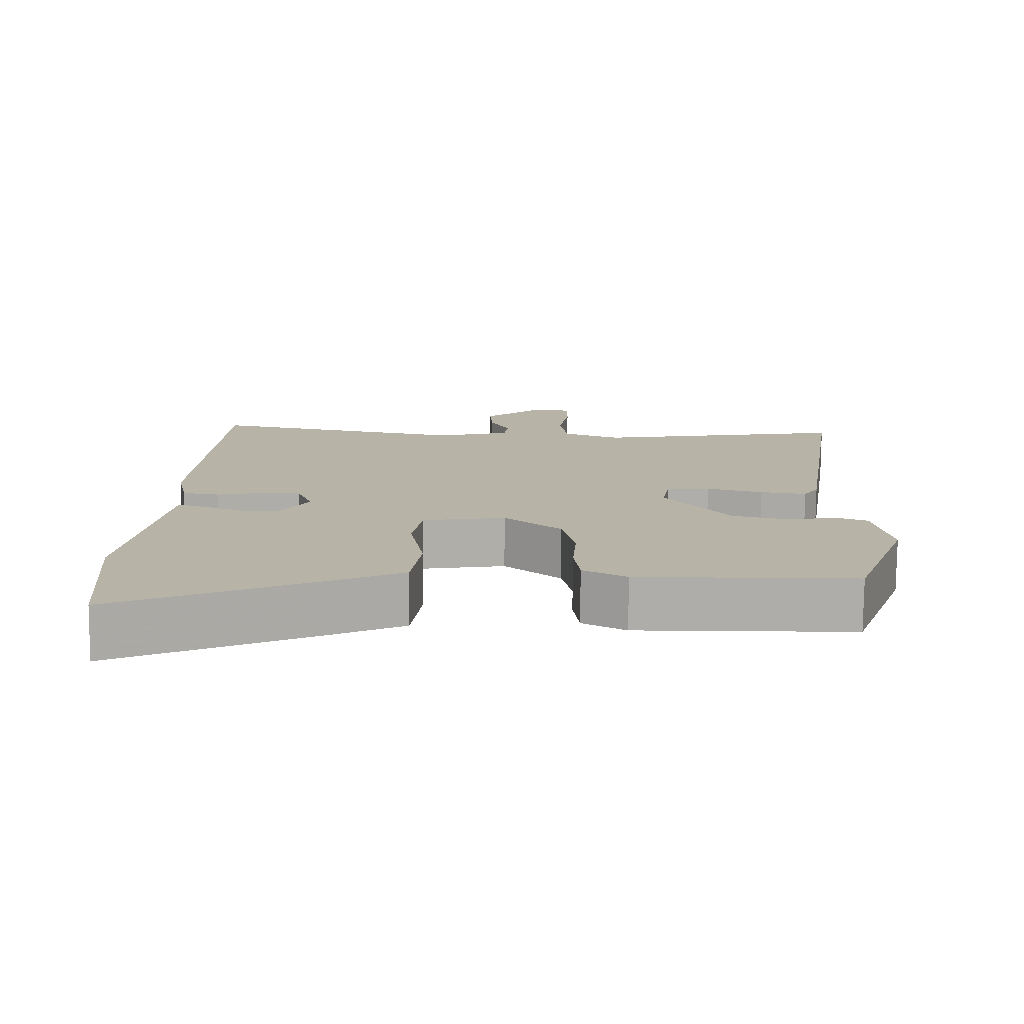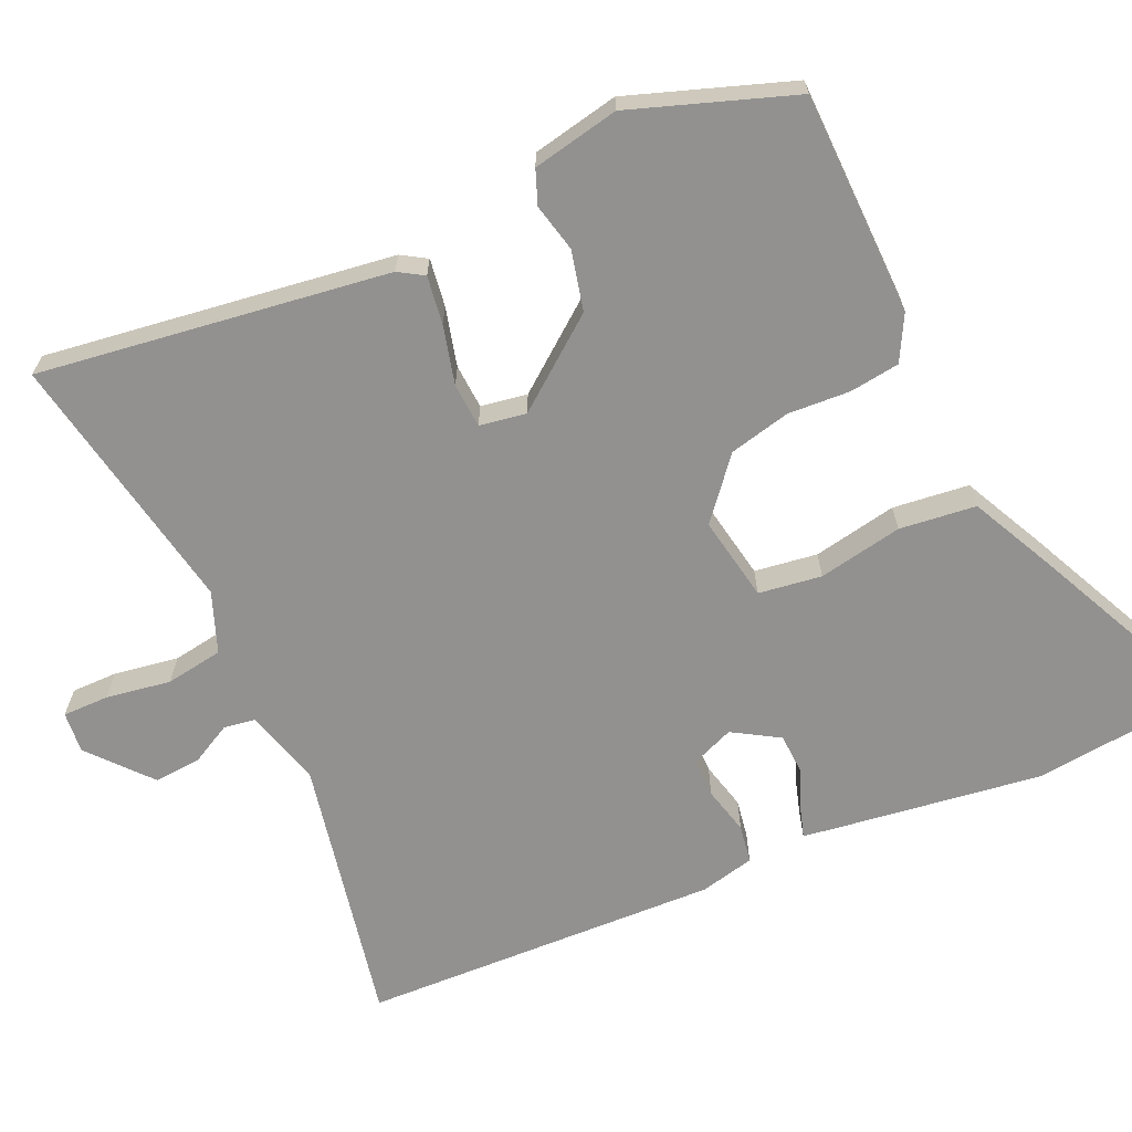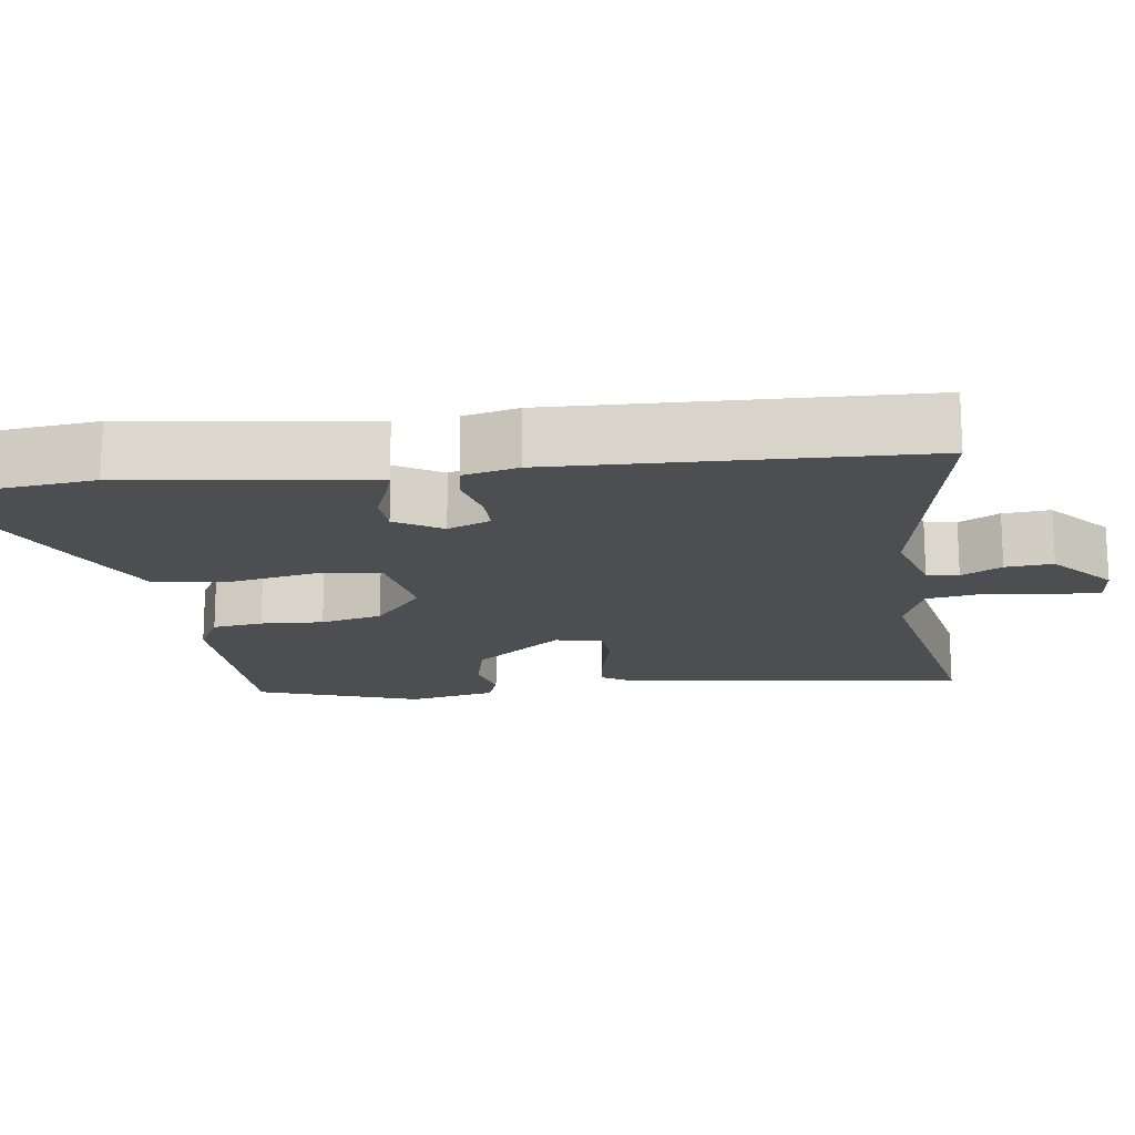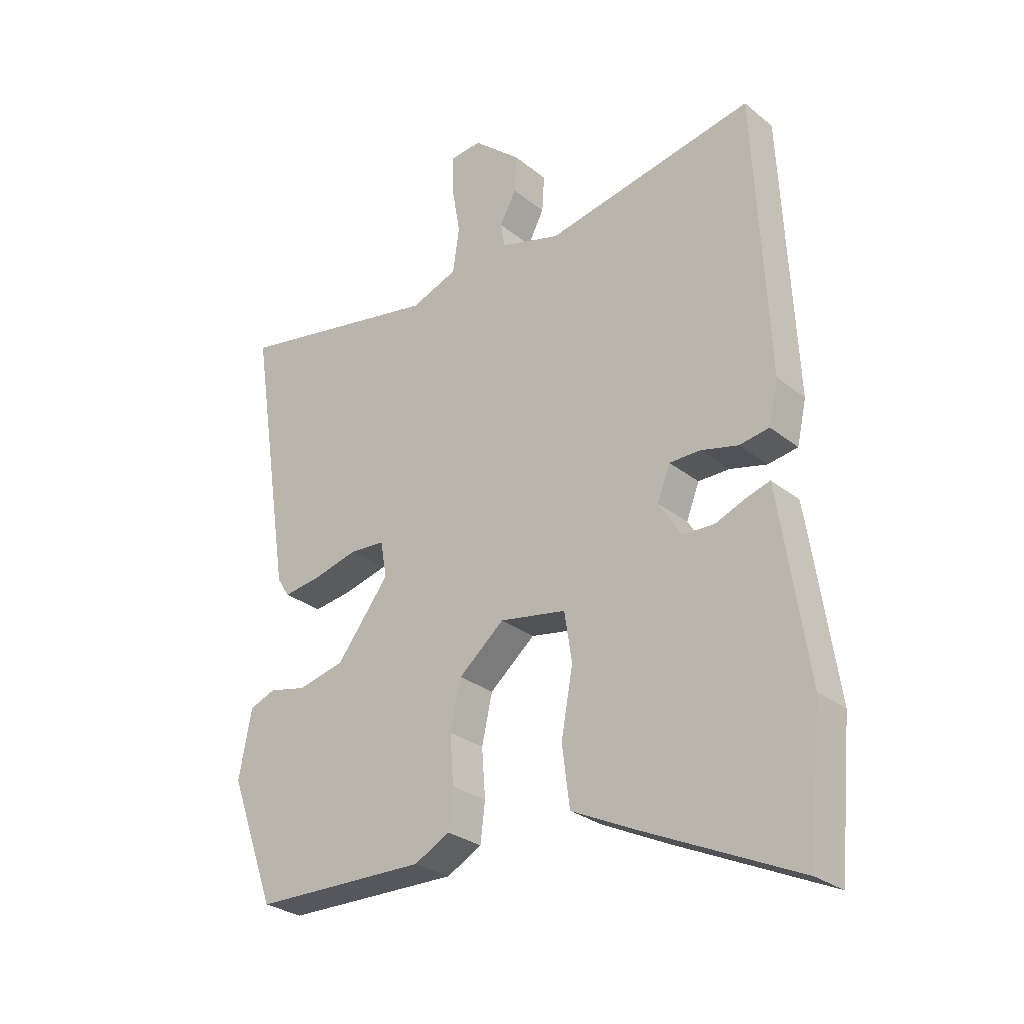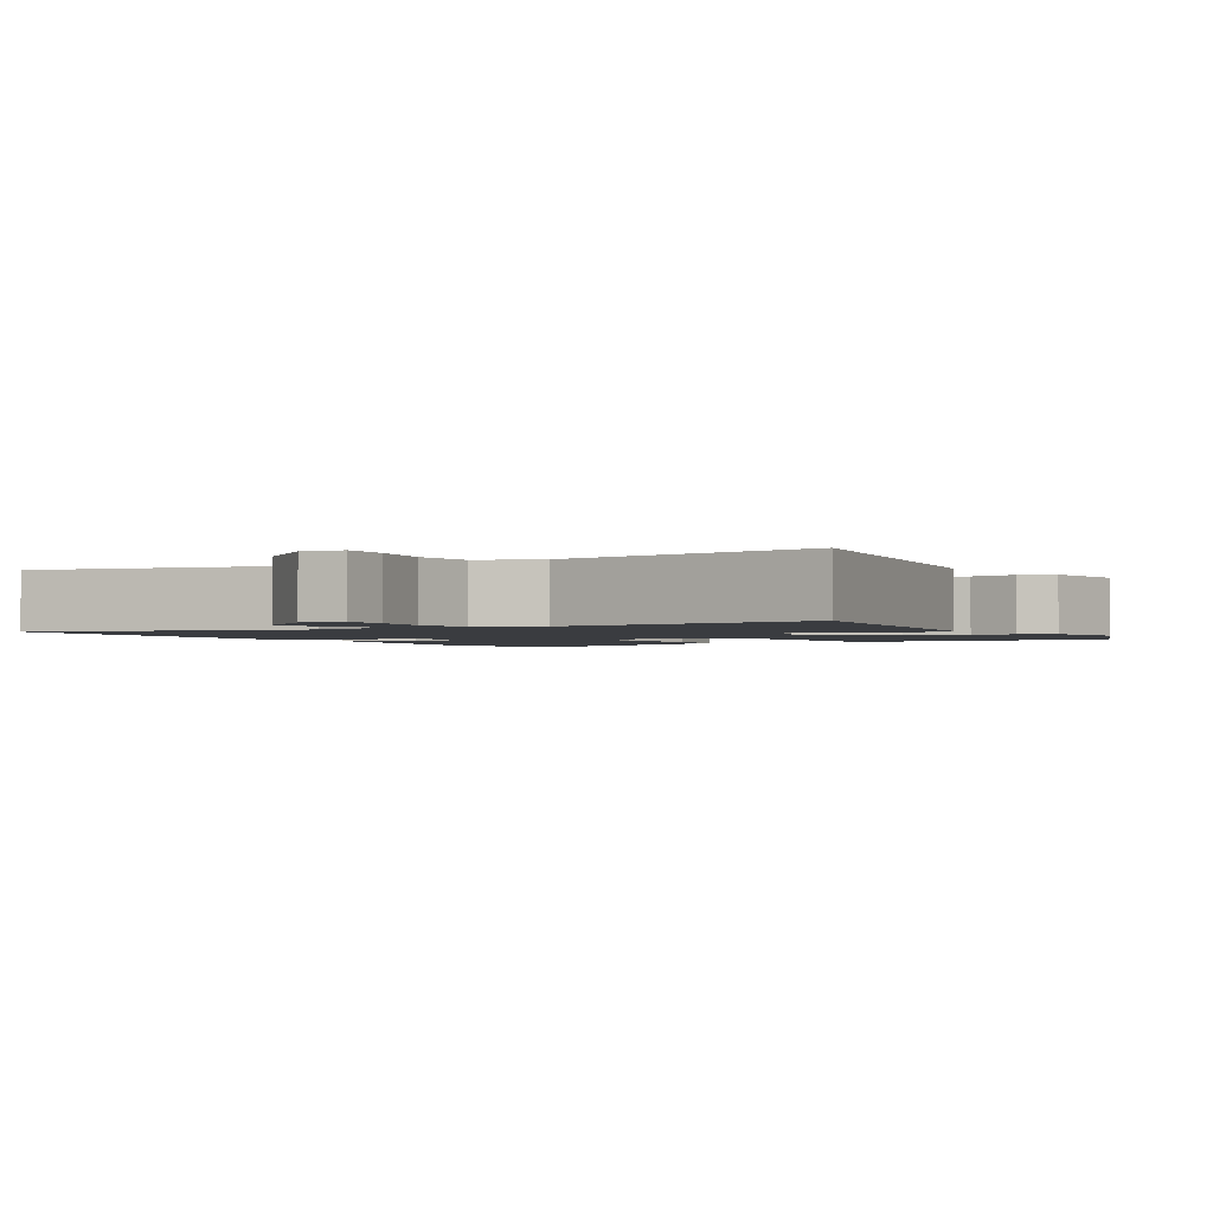
<metadata>
{"format":"obj","ext":"obj","renderer":"f3d","projection":"perspective","resolution":1024,"background":"white","views":[{"elev":-77.4,"azim":-0.5,"up":"+Z"},{"elev":-66.1,"azim":115.0,"up":"+Y"},{"elev":-16.8,"azim":-81.3,"up":"+Y"},{"elev":-27.8,"azim":-140.3,"up":"+Z"},{"elev":-1.8,"azim":29.9,"up":"+Y"}]}
</metadata>
<code>
v -0.455 0.07 0.539
v -0.097 0.07 0.462
v 0.006 0.07 0.49
v 0.013 0.07 0.532
v -0.015 0.07 0.586
v -0.019 0.07 0.649
v 0.063 0.07 0.718
v 0.118 0.07 0.712
v 0.117 0.07 0.65
v 0.102 0.07 0.564
v 0.113 0.07 0.487
v 0.193 0.07 0.455
v 0.547 0.07 0.516
v 0.476 0.07 0.05
v 0.455 0.07 0.017
v 0.391 0.07 0.027
v 0.313 0.07 0.048
v 0.253 0.07 0.045
v 0.242 0.07 -0.017
v 0.332 0.07 -0.136
v 0.412 0.07 -0.156
v 0.476 0.07 -0.142
v 0.521 0.07 -0.16
v 0.543 0.07 -0.276
v 0.465 0.07 -0.491
v 0.167 0.07 -0.493
v 0.107 0.07 -0.46
v 0.099 0.07 -0.393
v 0.105 0.07 -0.31
v 0.087 0.07 -0.228
v 0.009 0.07 -0.161
v -0.105 0.07 -0.18
v -0.118 0.07 -0.264
v -0.098 0.07 -0.377
v -0.111 0.07 -0.479
v -0.223 0.07 -0.532
v -0.486 0.07 -0.651
v -0.508 0.07 -0.414
v -0.465 0.07 -0.13
v -0.459 0.07 -0.094
v -0.421 0.07 -0.106
v -0.366 0.07 -0.129
v -0.311 0.07 -0.127
v -0.273 0.07 -0.066
v -0.295 0.07 -0.009
v -0.348 0.07 -0.008
v -0.412 0.07 -0.023
v -0.463 0.07 -0.014
v -0.479 0.07 0.059
v -0.455 0 0.539
v -0.097 0 0.462
v 0.006 0 0.49
v 0.013 0 0.532
v -0.015 0 0.586
v -0.019 0 0.649
v 0.063 0 0.718
v 0.118 0 0.712
v 0.117 0 0.65
v 0.102 0 0.564
v 0.113 0 0.487
v 0.193 0 0.455
v 0.547 0 0.516
v 0.476 0 0.05
v 0.455 0 0.017
v 0.391 0 0.027
v 0.313 0 0.048
v 0.253 0 0.045
v 0.242 0 -0.017
v 0.332 0 -0.136
v 0.412 0 -0.156
v 0.476 0 -0.142
v 0.521 0 -0.16
v 0.543 0 -0.276
v 0.465 0 -0.491
v 0.167 0 -0.493
v 0.107 0 -0.46
v 0.099 0 -0.393
v 0.105 0 -0.31
v 0.087 0 -0.228
v 0.009 0 -0.161
v -0.105 0 -0.18
v -0.118 0 -0.264
v -0.098 0 -0.377
v -0.111 0 -0.479
v -0.223 0 -0.532
v -0.486 0 -0.651
v -0.508 0 -0.414
v -0.465 0 -0.13
v -0.459 0 -0.094
v -0.421 0 -0.106
v -0.366 0 -0.129
v -0.311 0 -0.127
v -0.273 0 -0.066
v -0.295 0 -0.009
v -0.348 0 -0.008
v -0.412 0 -0.023
v -0.463 0 -0.014
v -0.479 0 0.059
f 49 1 2
f 48 49 2
f 47 48 2
f 46 47 2
f 45 46 2 3
f 44 45 3
f 40 41 42
f 39 40 42
f 38 39 42
f 37 38 42
f 36 37 42
f 35 36 42
f 34 35 42
f 33 34 42
f 32 33 42 43
f 31 32 43 44
f 27 28 29
f 26 27 29
f 25 26 29
f 24 25 29
f 23 24 29
f 22 23 29
f 21 22 29
f 20 21 29 30
f 19 20 30 31
f 15 16 17
f 14 15 17
f 13 14 17
f 12 13 17
f 11 12 17 18
f 8 9 10
f 7 8 10
f 6 7 10
f 5 6 10
f 4 5 10
f 3 4 10 11
f 19 31 44
f 18 19 44
f 11 18 44
f 3 11 44
f 51 50 98
f 51 98 97
f 51 97 96
f 51 96 95
f 52 51 95 94
f 52 94 93
f 91 90 89
f 91 89 88
f 91 88 87
f 91 87 86
f 91 86 85
f 91 85 84
f 91 84 83
f 91 83 82
f 92 91 82 81
f 93 92 81 80
f 78 77 76
f 78 76 75
f 78 75 74
f 78 74 73
f 78 73 72
f 78 72 71
f 78 71 70
f 79 78 70 69
f 80 79 69 68
f 66 65 64
f 66 64 63
f 66 63 62
f 66 62 61
f 67 66 61 60
f 59 58 57
f 59 57 56
f 59 56 55
f 59 55 54
f 59 54 53
f 60 59 53 52
f 93 80 68
f 93 68 67
f 93 67 60
f 93 60 52
f 1 50 51 2
f 2 51 52 3
f 3 52 53 4
f 4 53 54 5
f 5 54 55 6
f 6 55 56 7
f 7 56 57 8
f 8 57 58 9
f 9 58 59 10
f 10 59 60 11
f 11 60 61 12
f 12 61 62 13
f 13 62 63 14
f 14 63 64 15
f 15 64 65 16
f 16 65 66 17
f 17 66 67 18
f 18 67 68 19
f 19 68 69 20
f 20 69 70 21
f 21 70 71 22
f 22 71 72 23
f 23 72 73 24
f 24 73 74 25
f 25 74 75 26
f 26 75 76 27
f 27 76 77 28
f 28 77 78 29
f 29 78 79 30
f 30 79 80 31
f 31 80 81 32
f 32 81 82 33
f 33 82 83 34
f 34 83 84 35
f 35 84 85 36
f 36 85 86 37
f 37 86 87 38
f 38 87 88 39
f 39 88 89 40
f 40 89 90 41
f 41 90 91 42
f 42 91 92 43
f 43 92 93 44
f 44 93 94 45
f 45 94 95 46
f 46 95 96 47
f 47 96 97 48
f 48 97 98 49
f 49 98 50 1

</code>
